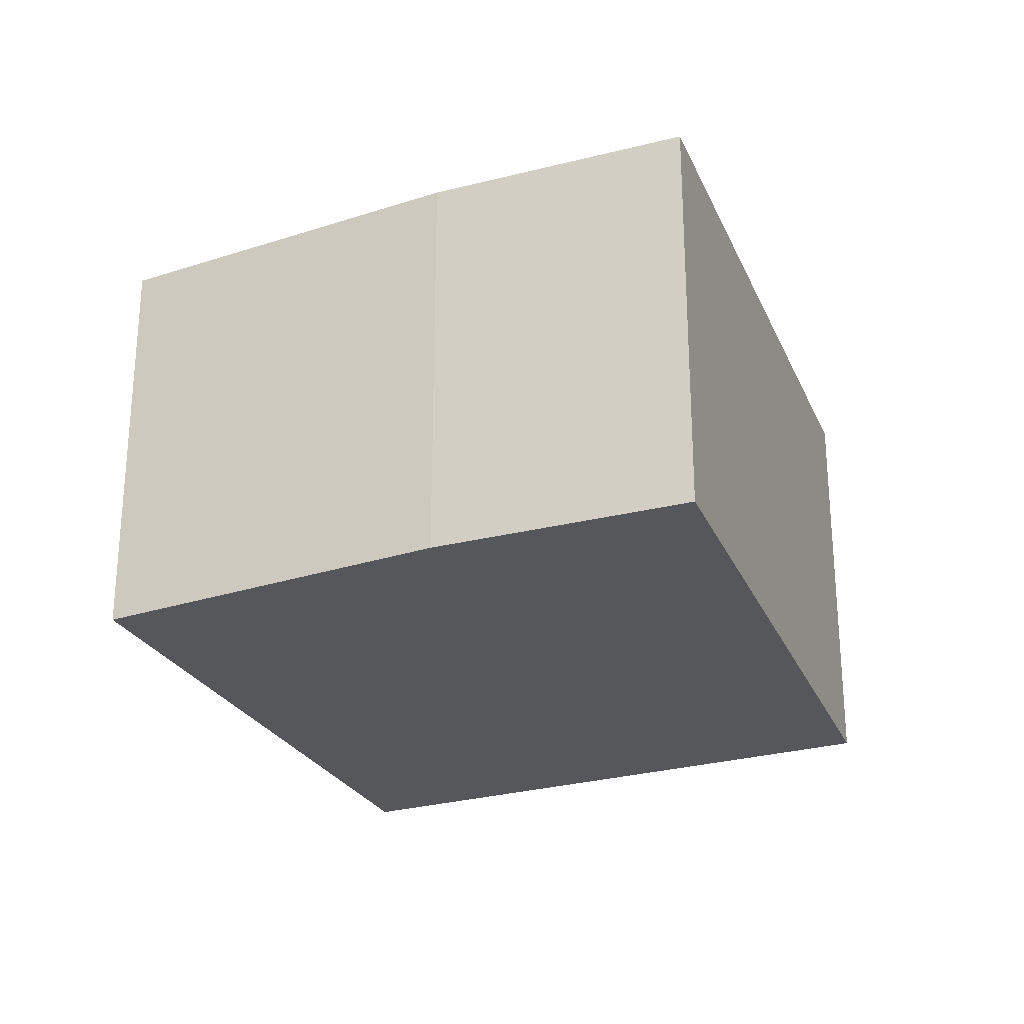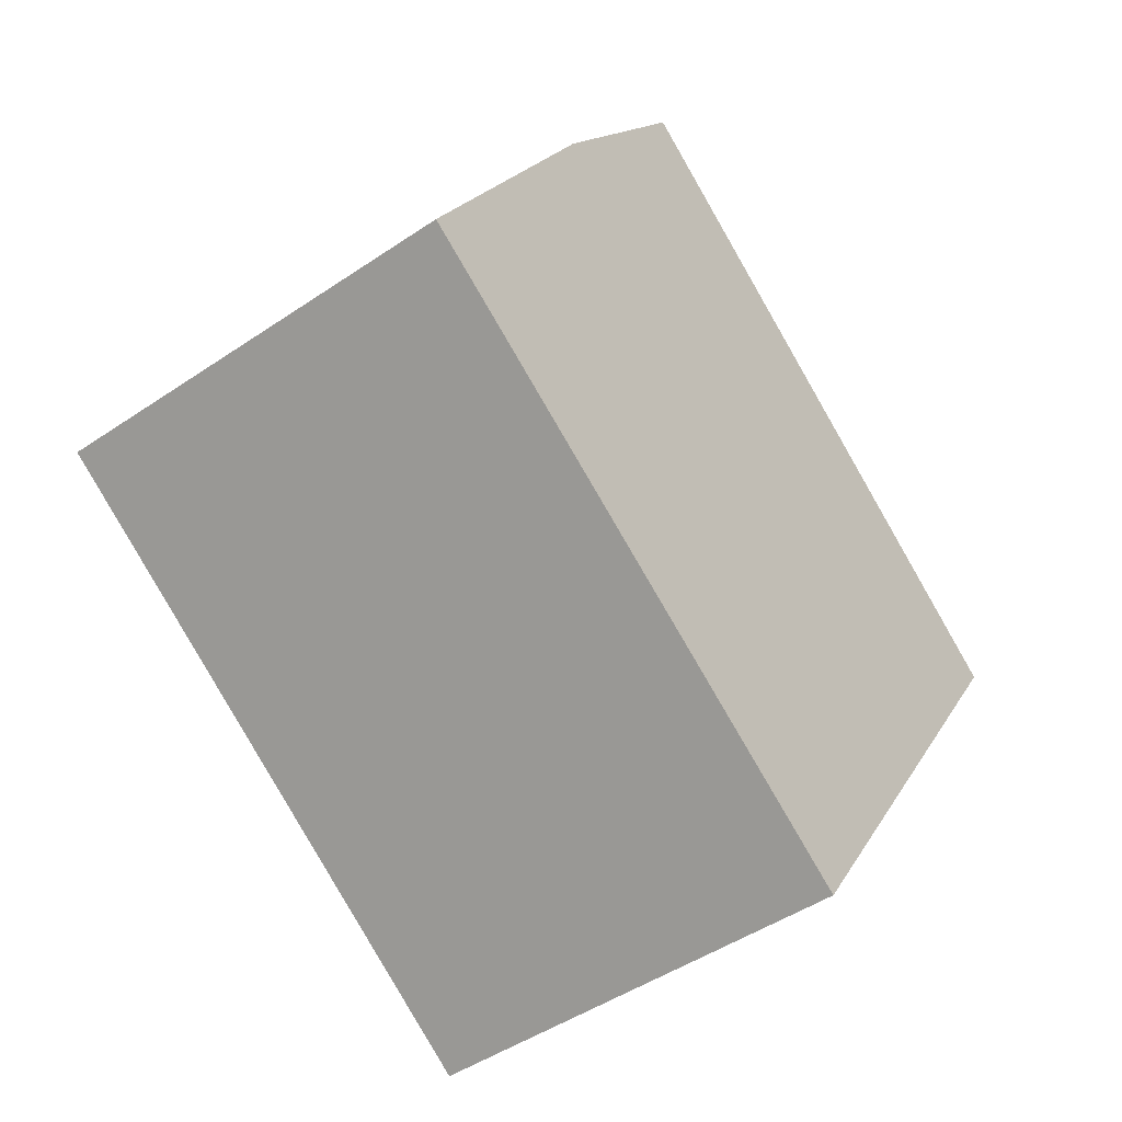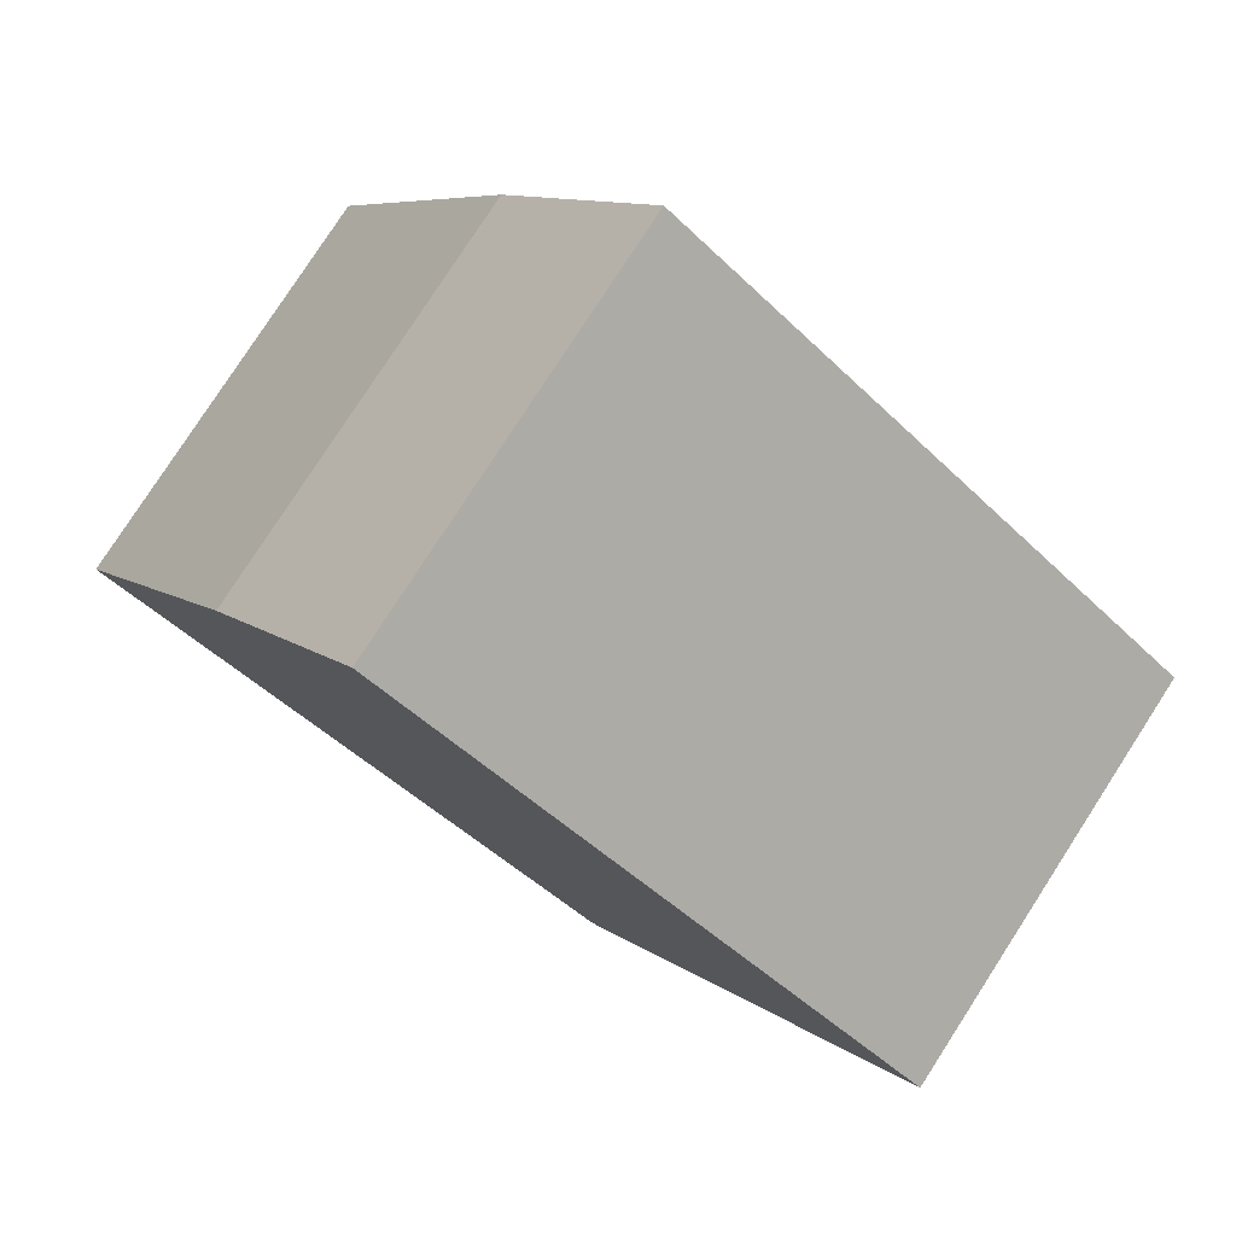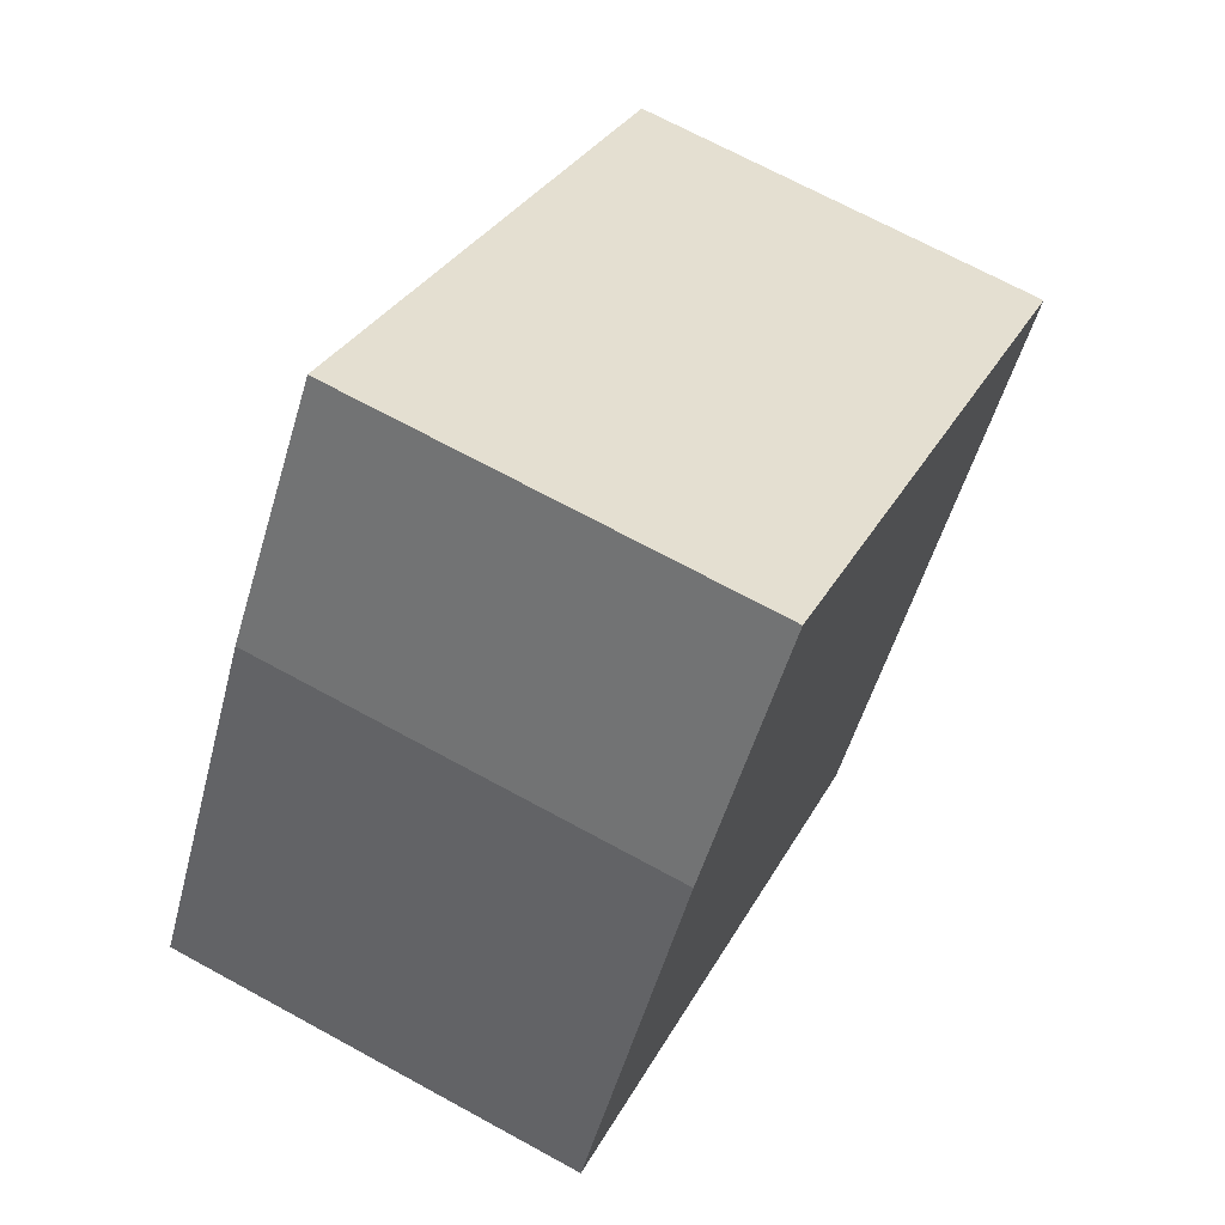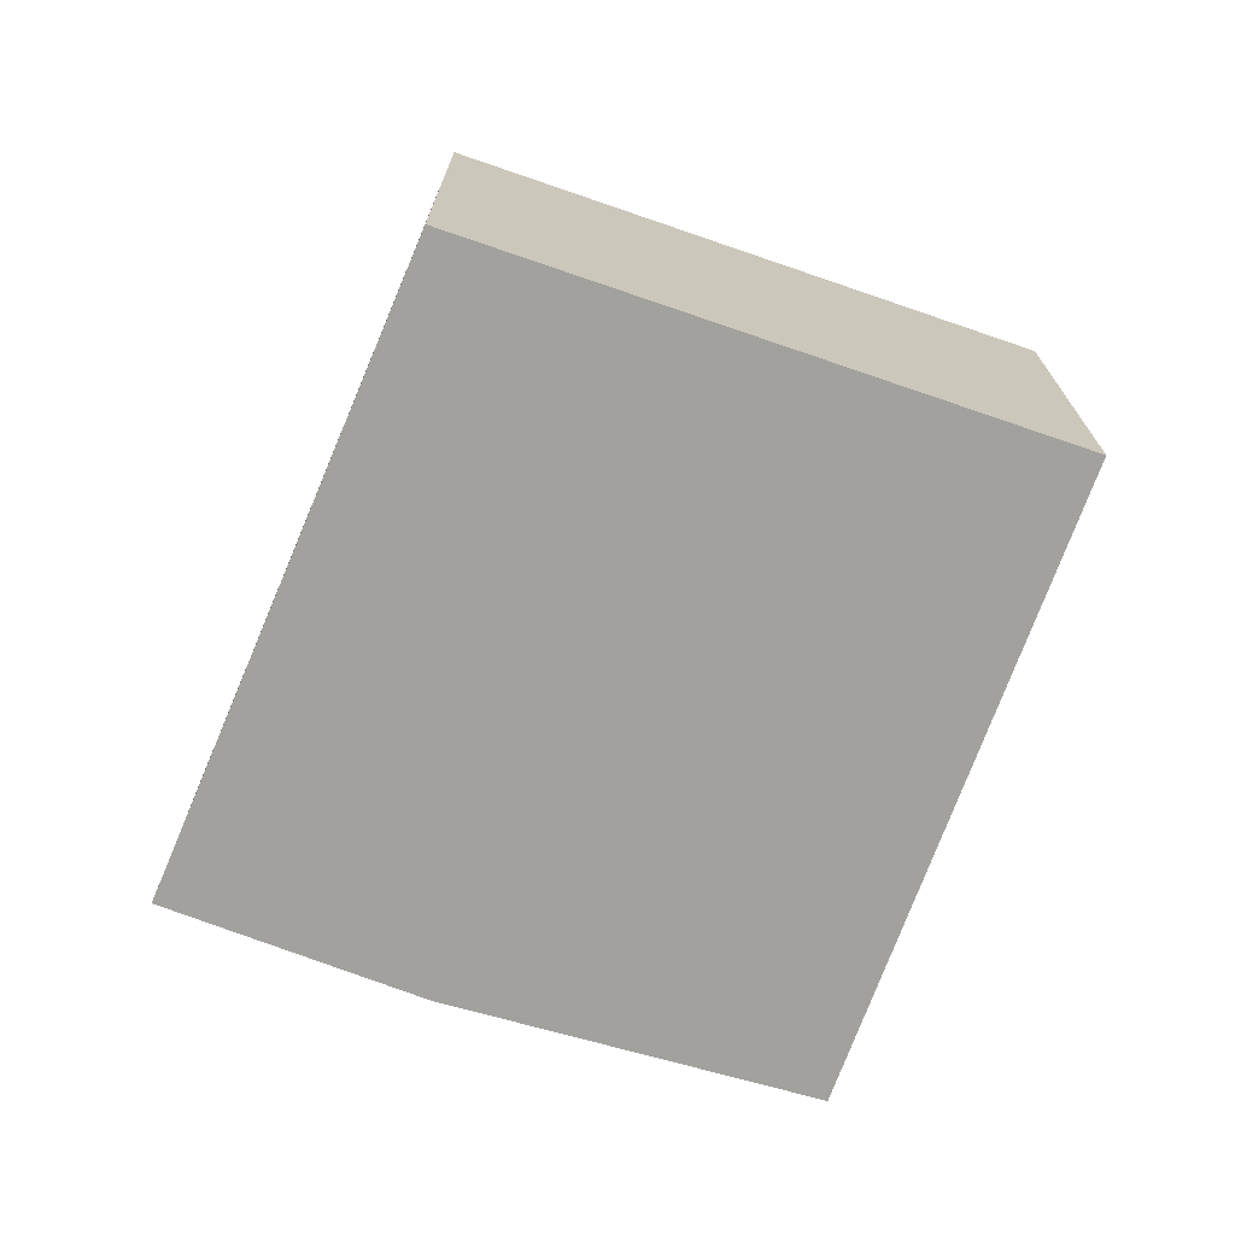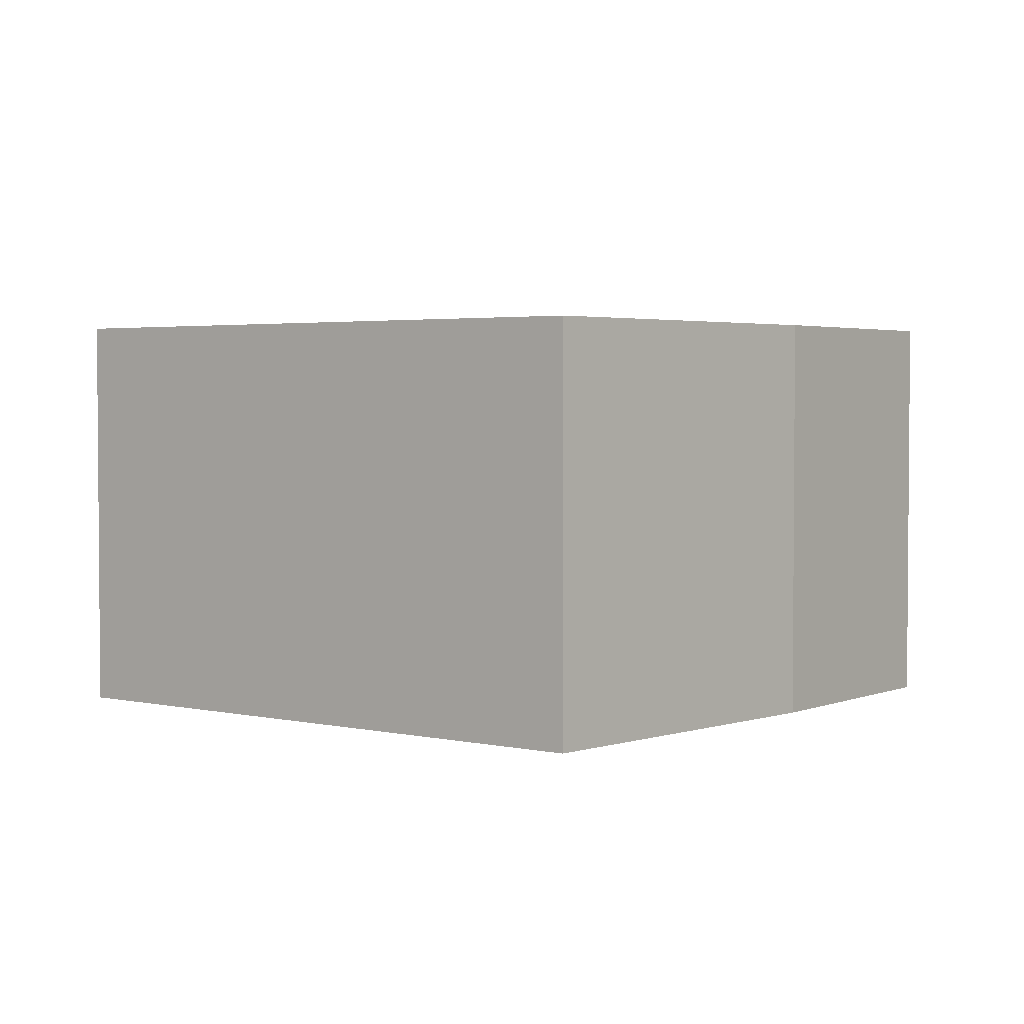
<metadata>
{"format":"obj","ext":"obj","renderer":"f3d","projection":"perspective","resolution":1024,"background":"white","views":[{"elev":-26.8,"azim":-33.1,"up":"+Y"},{"elev":-46.7,"azim":-52.2,"up":"+Z"},{"elev":79.2,"azim":32.9,"up":"+Z"},{"elev":69.3,"azim":-61.3,"up":"+Z"},{"elev":-72.1,"azim":104.2,"up":"+Y"},{"elev":2.9,"azim":-107.8,"up":"+Y"}]}
</metadata>
<code>
v  1.08 2.393 1.88
v  3.109 2.393 -2.109
v  0 2.393 1.465e-16
v  1.972 2.393 3.138
v  5.025 2.393 0.825
v  3.109 1.291e-16 -2.109
v  0 0 0
v  1.08 -1.151e-16 1.88
v  1.972 -1.921e-16 3.138
v  5.025 -5.052e-17 0.825
g defaultobject
f 1 2 3
f 2 1 4
f 2 4 5
f 6 3 2
f 3 6 7
f 7 1 3
f 1 7 8
f 8 4 1
f 4 8 9
f 9 5 4
f 5 9 10
f 10 2 5
f 2 10 6
f 6 8 7
f 8 6 9
f 9 6 10

</code>
